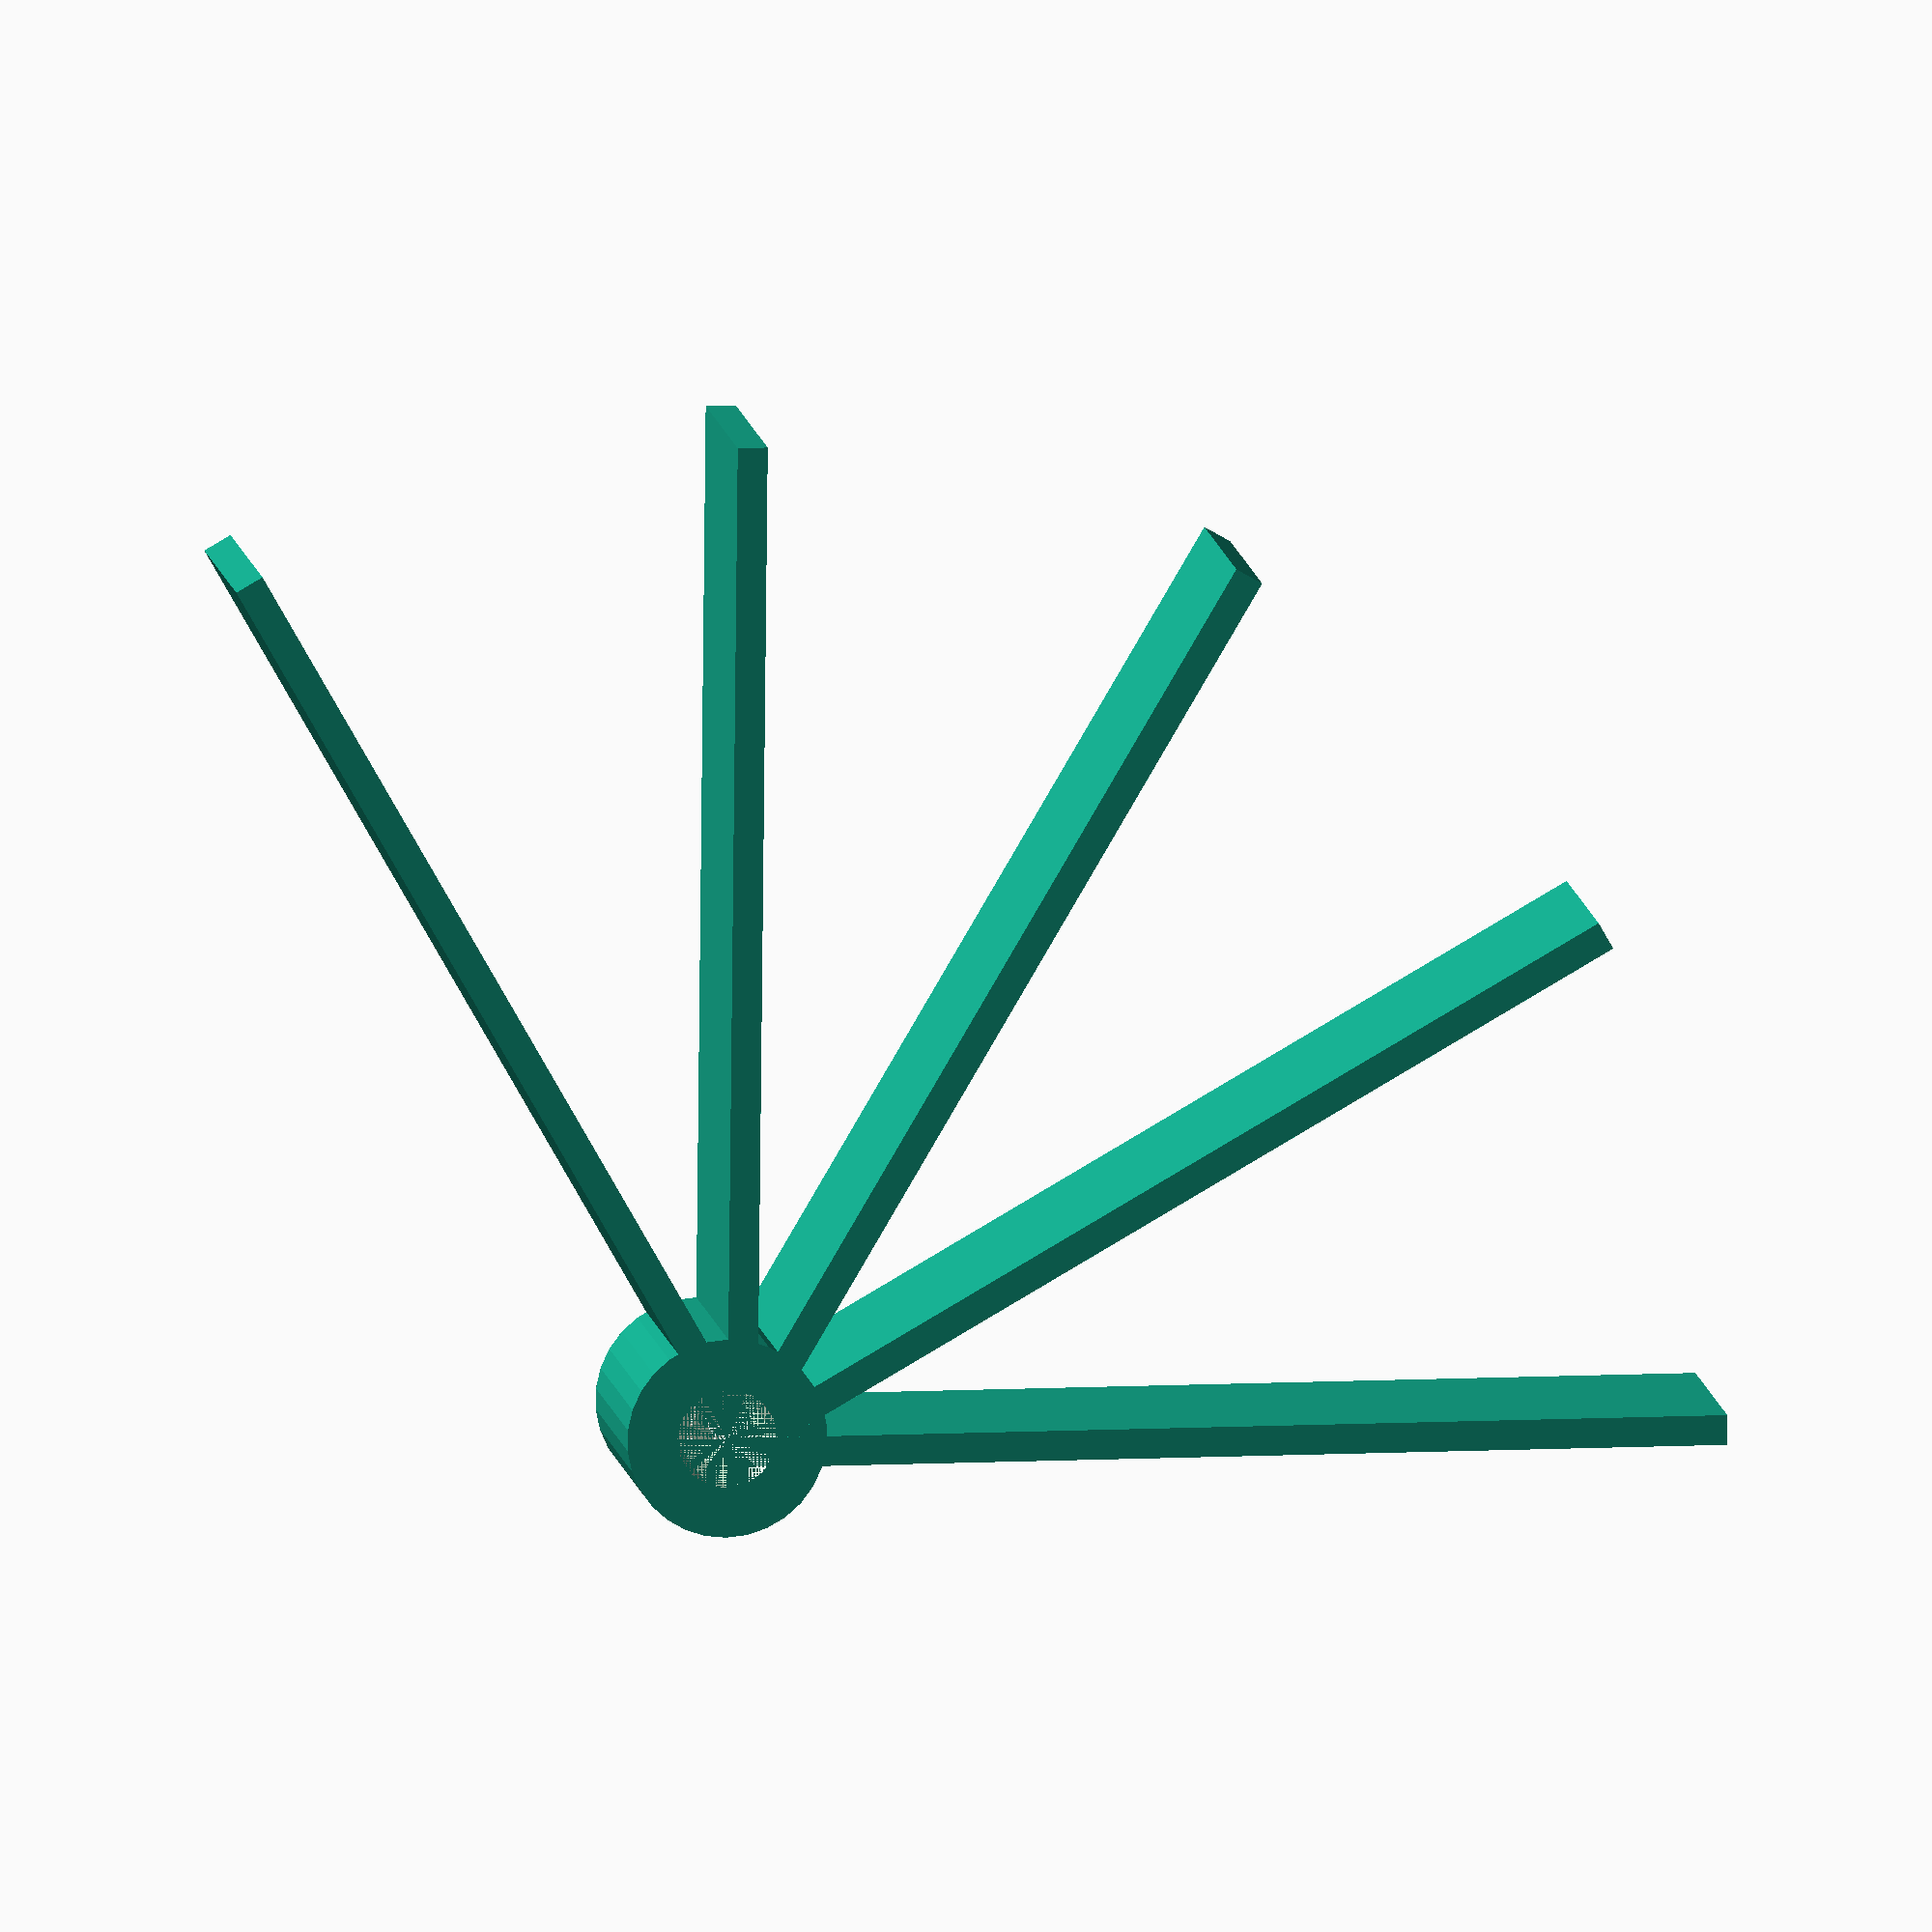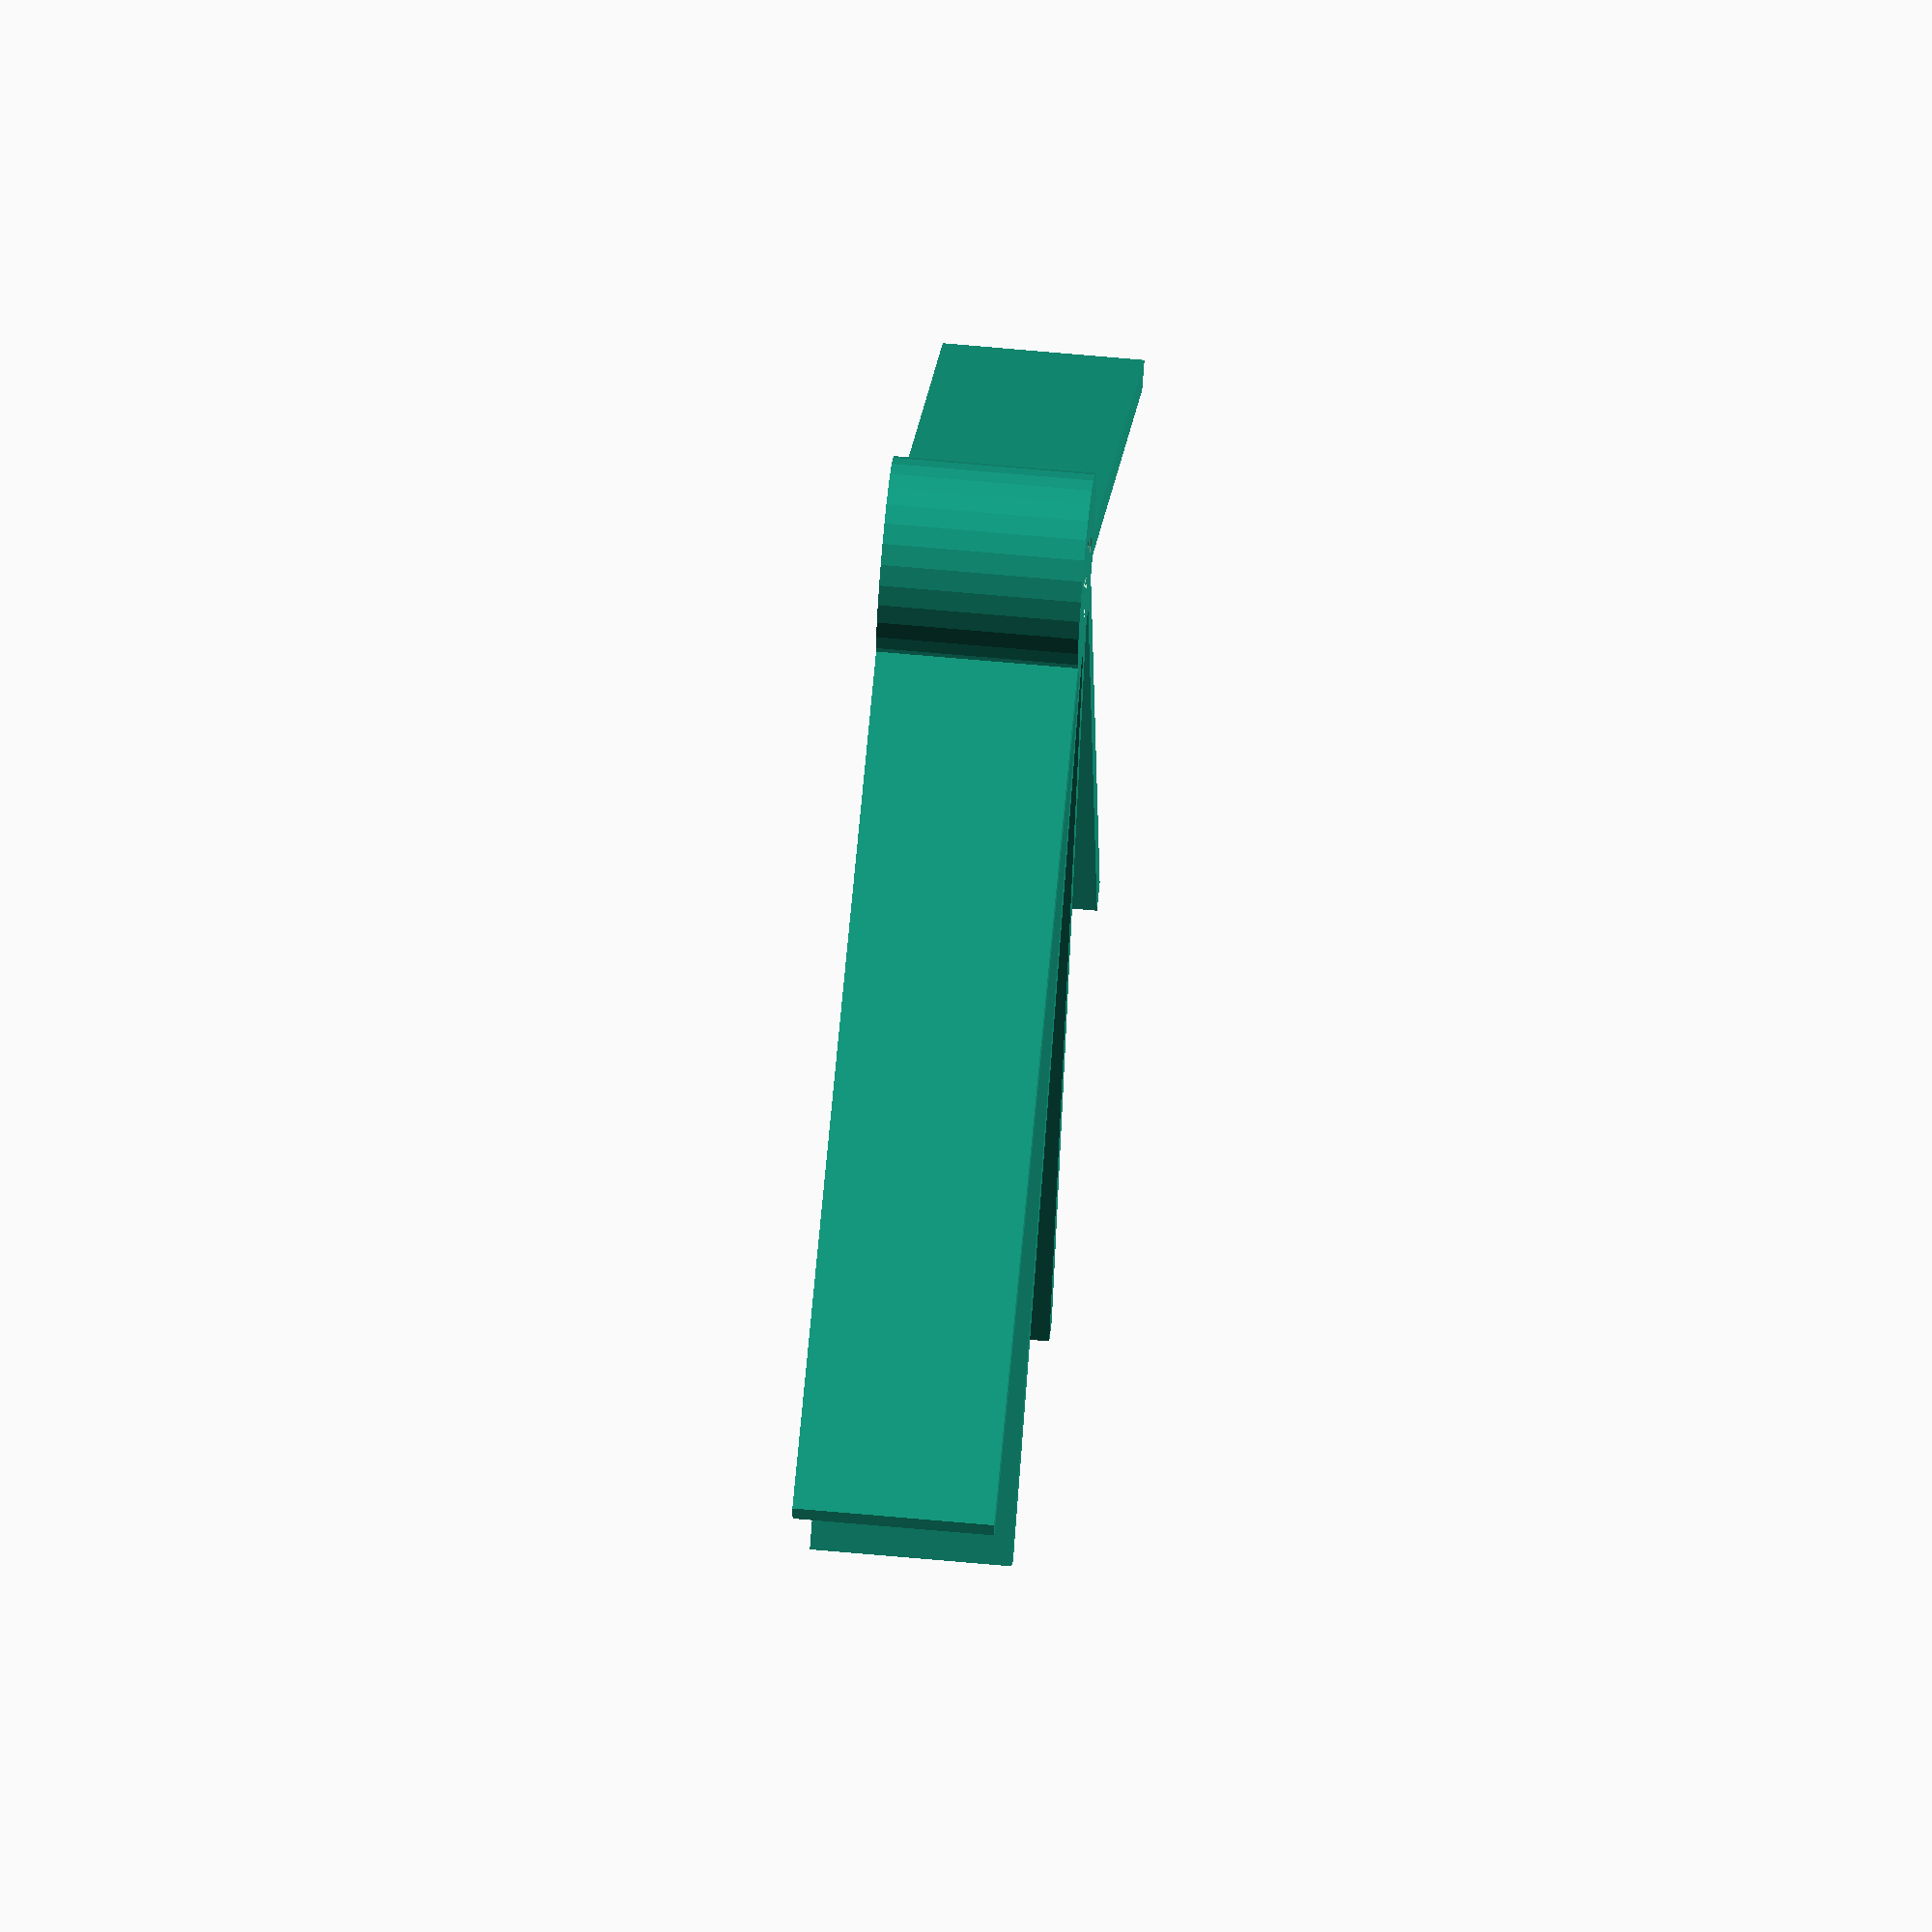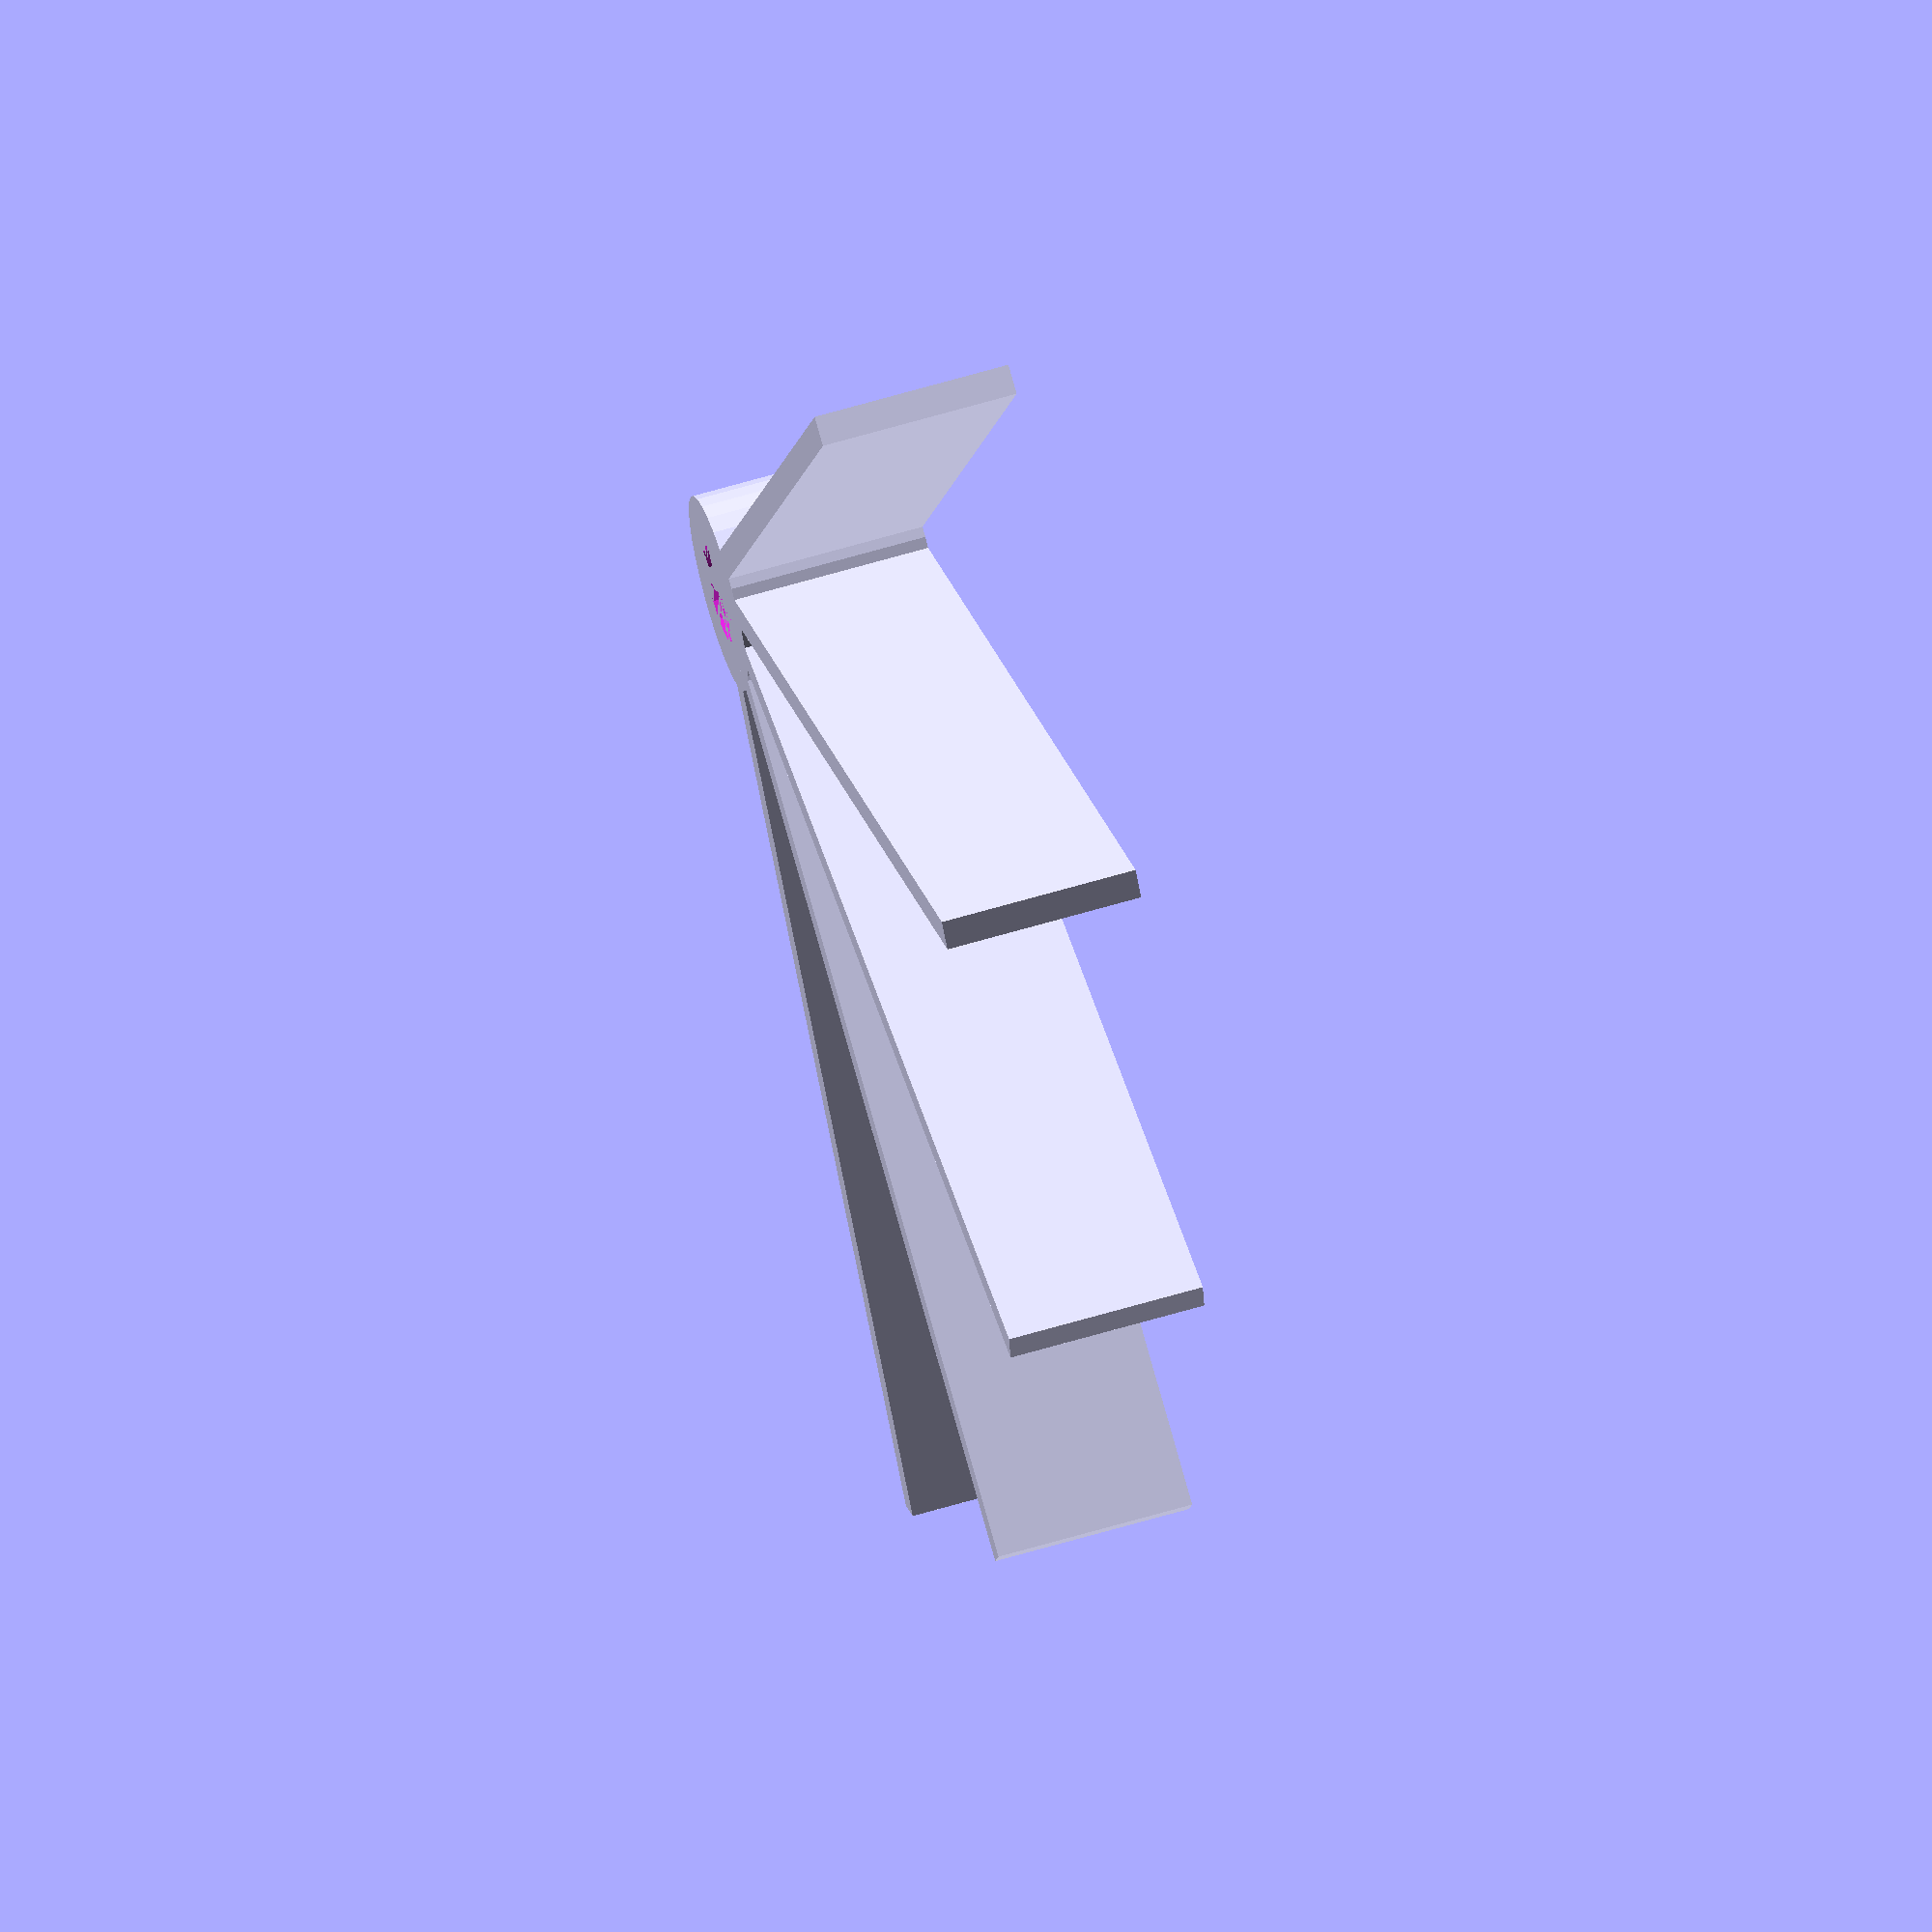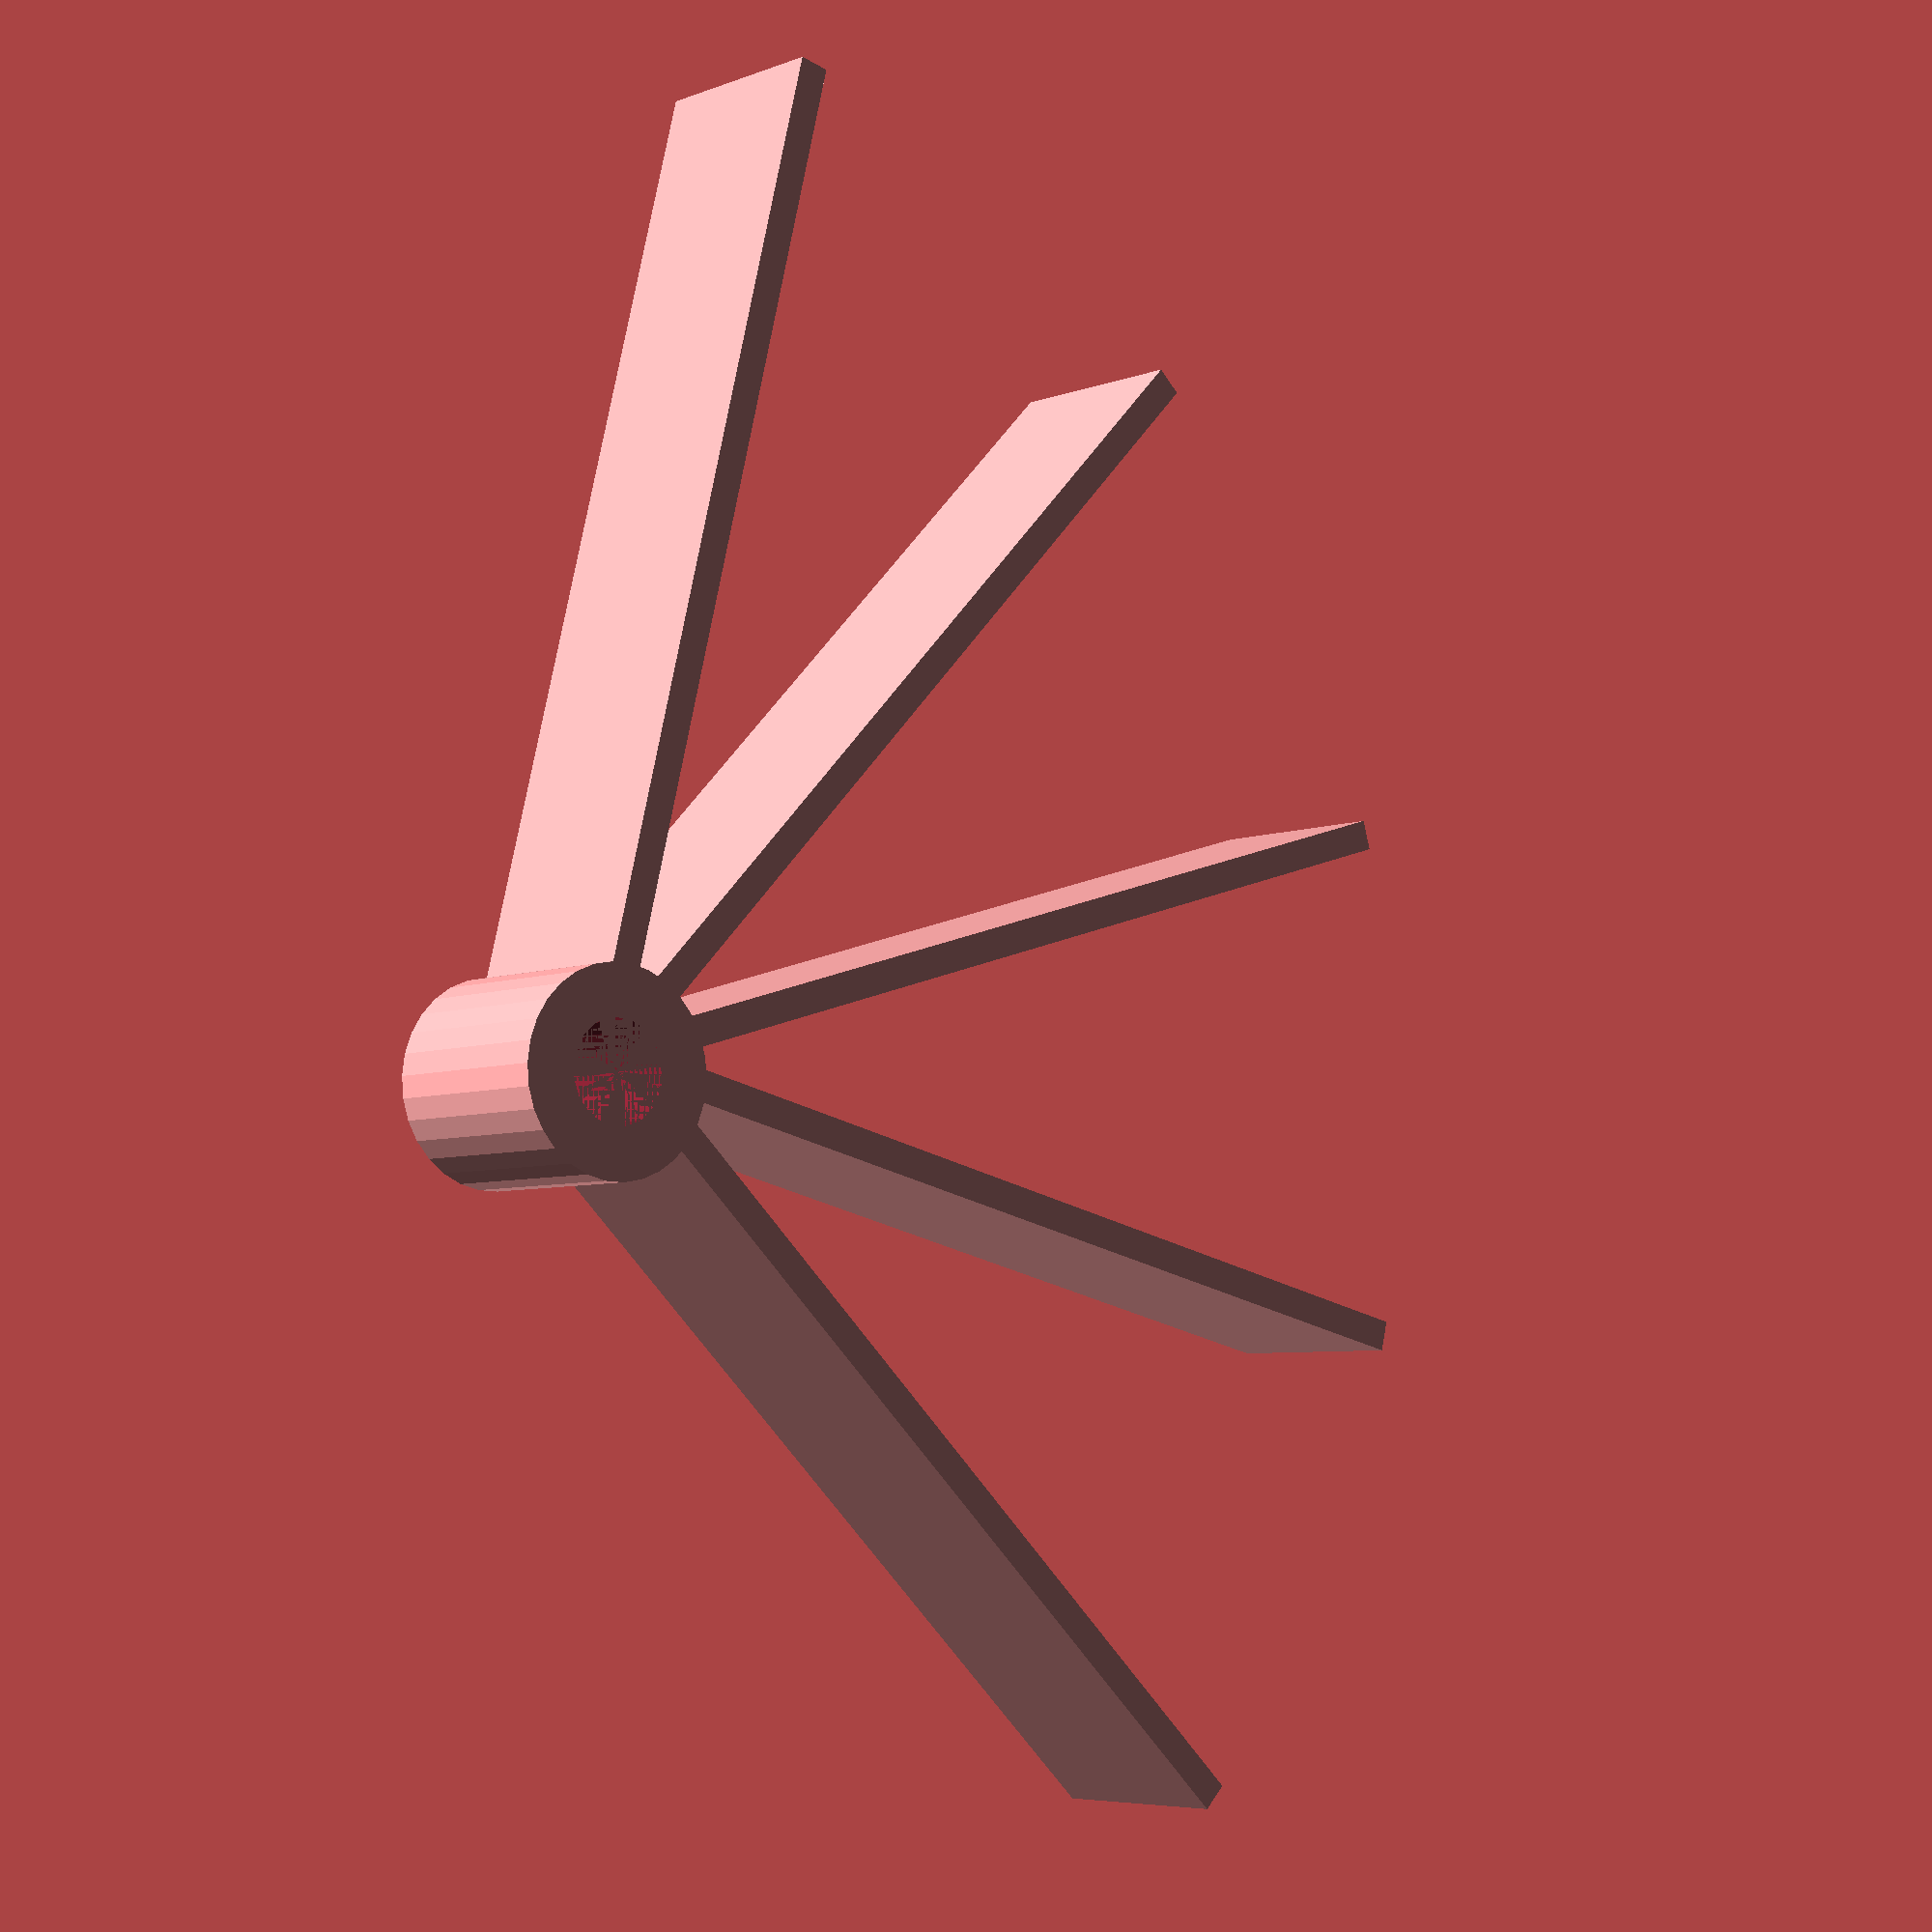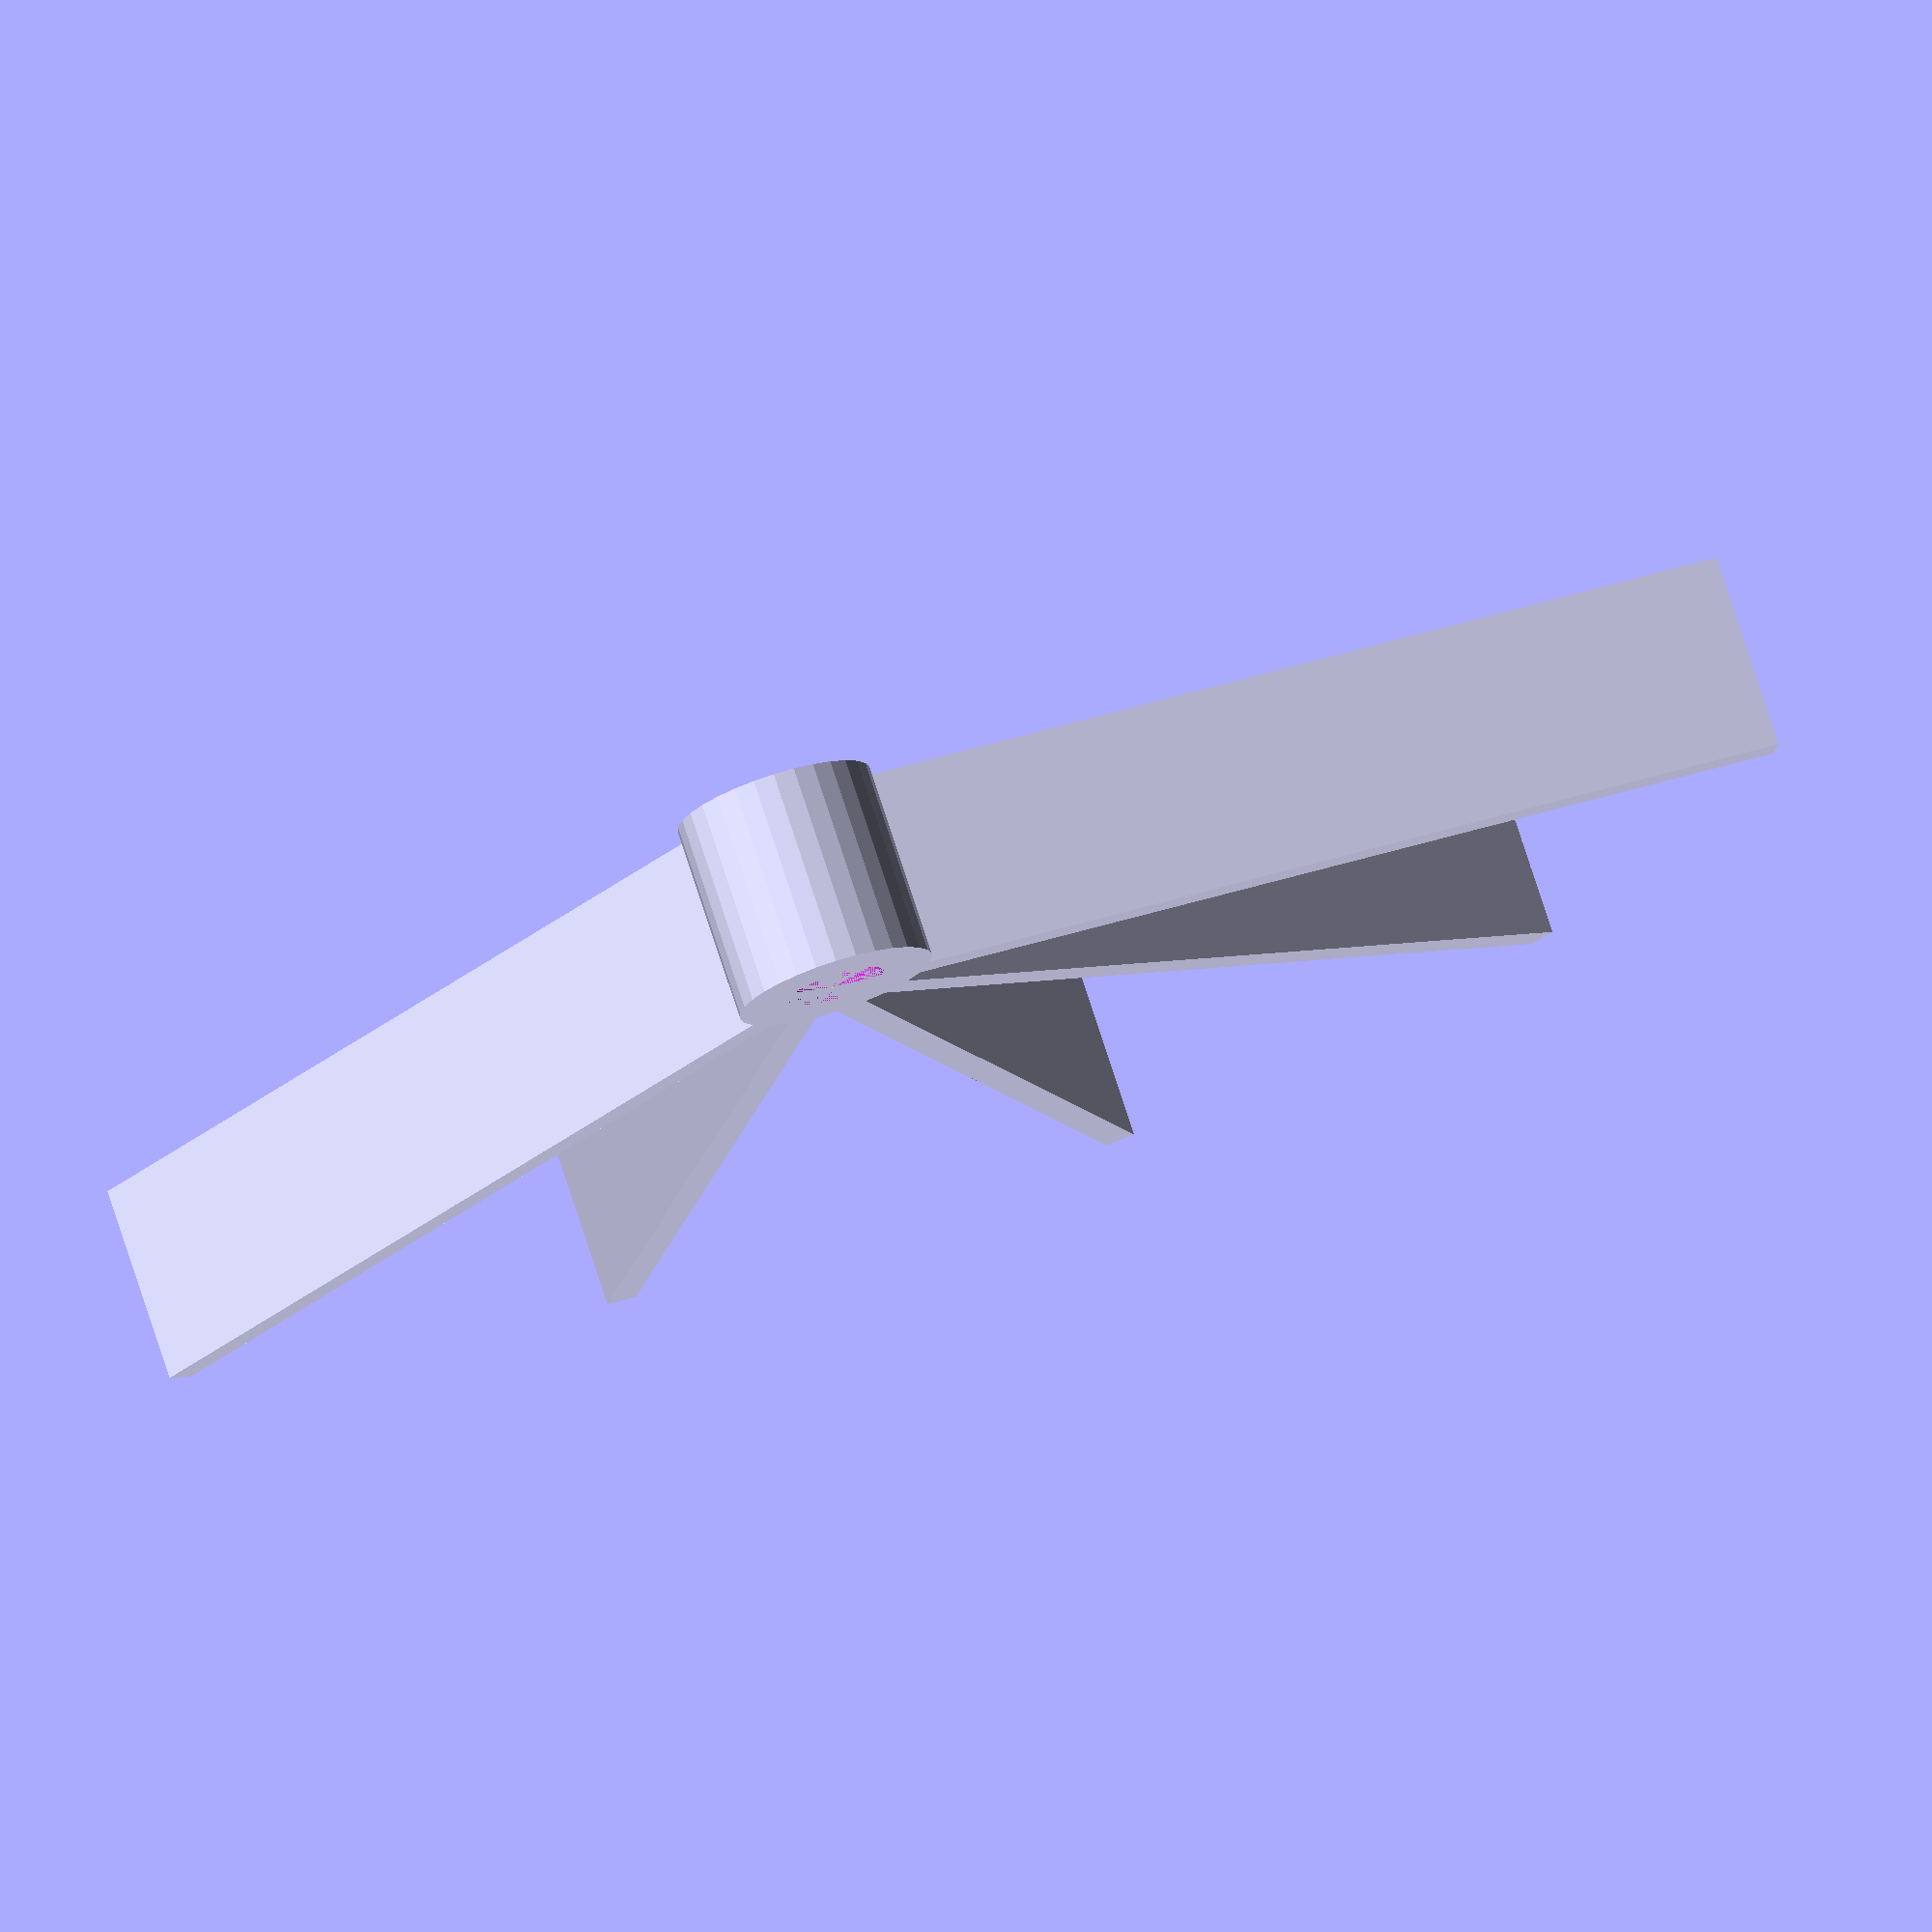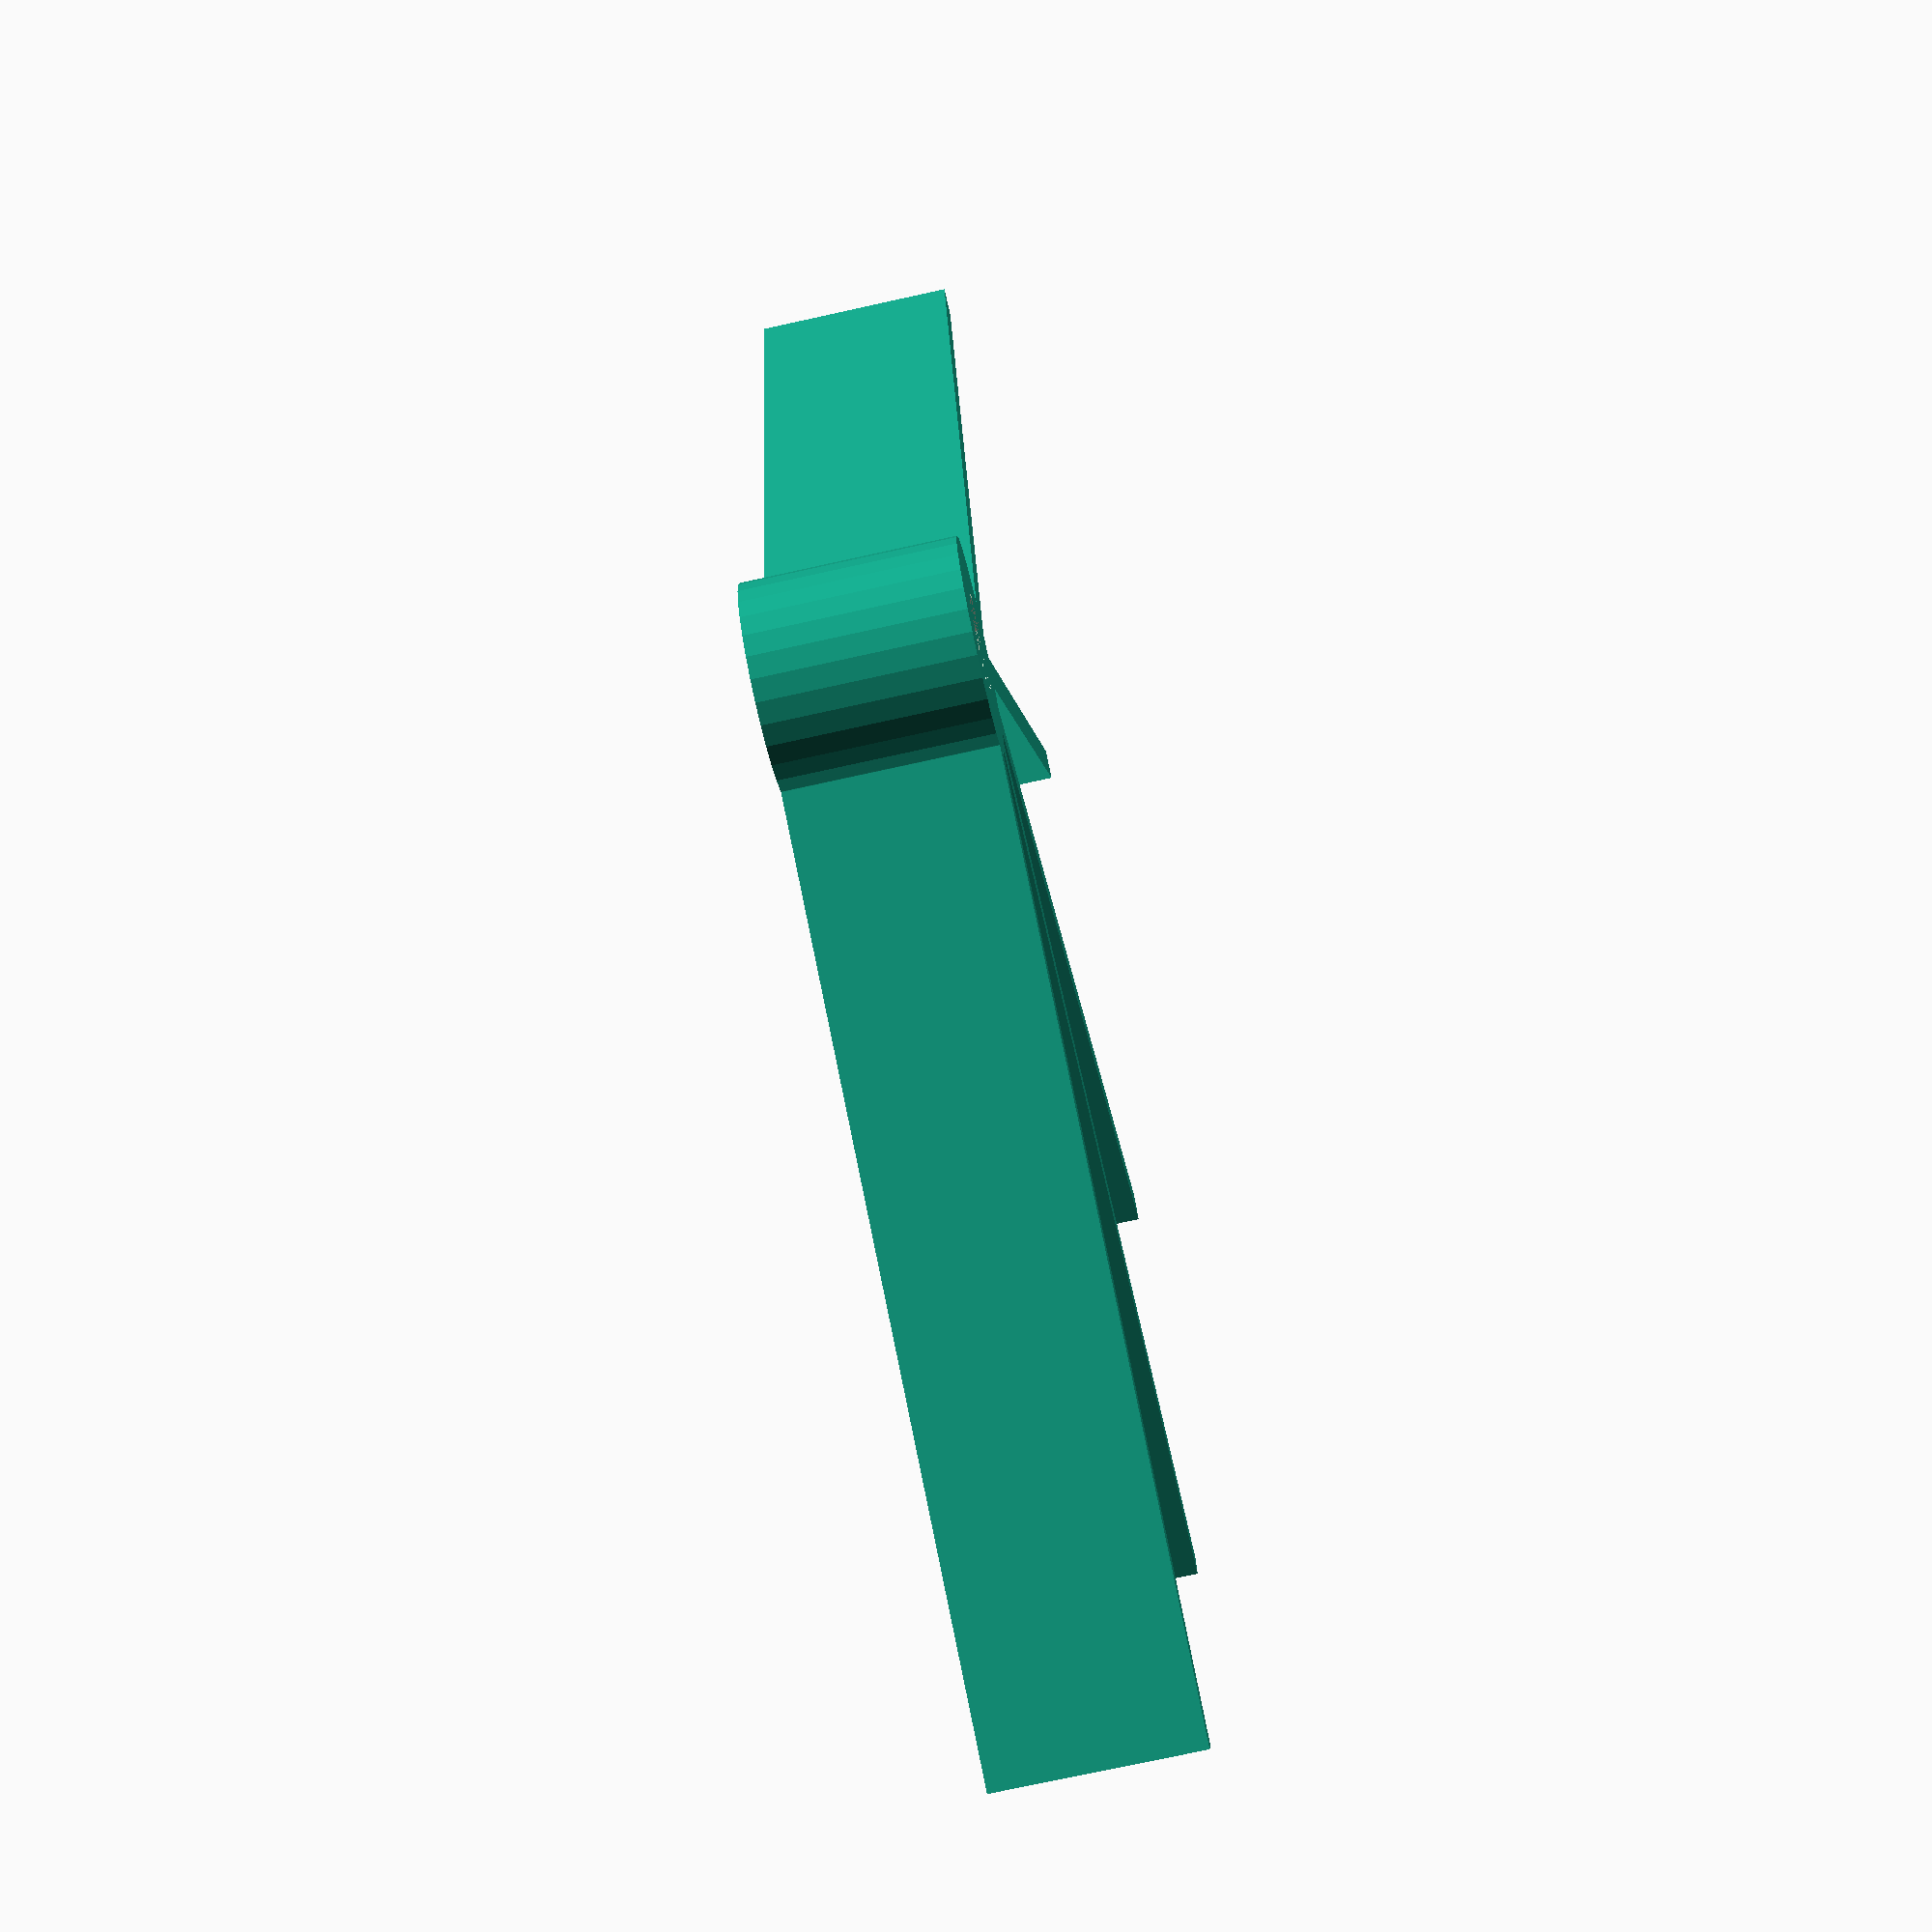
<openscad>
module pales() {
	for (i = [0: 1: 4]){
		rotate([0, 0, i*30]) cube([3, 100, 20]);
	}
}

module vis() {
	difference(){
		cylinder(20, r=10);
		cylinder(20, r=5);
	}
}

vis();
difference() {
	pales();
	cylinder(20, r=5);
}

</openscad>
<views>
elev=167.8 azim=270.6 roll=189.1 proj=o view=wireframe
elev=115.5 azim=36.1 roll=84.7 proj=o view=solid
elev=118.3 azim=159.3 roll=287.0 proj=o view=solid
elev=5.8 azim=346.3 roll=139.7 proj=p view=wireframe
elev=104.5 azim=42.0 roll=197.9 proj=o view=solid
elev=73.1 azim=110.3 roll=282.5 proj=p view=wireframe
</views>
